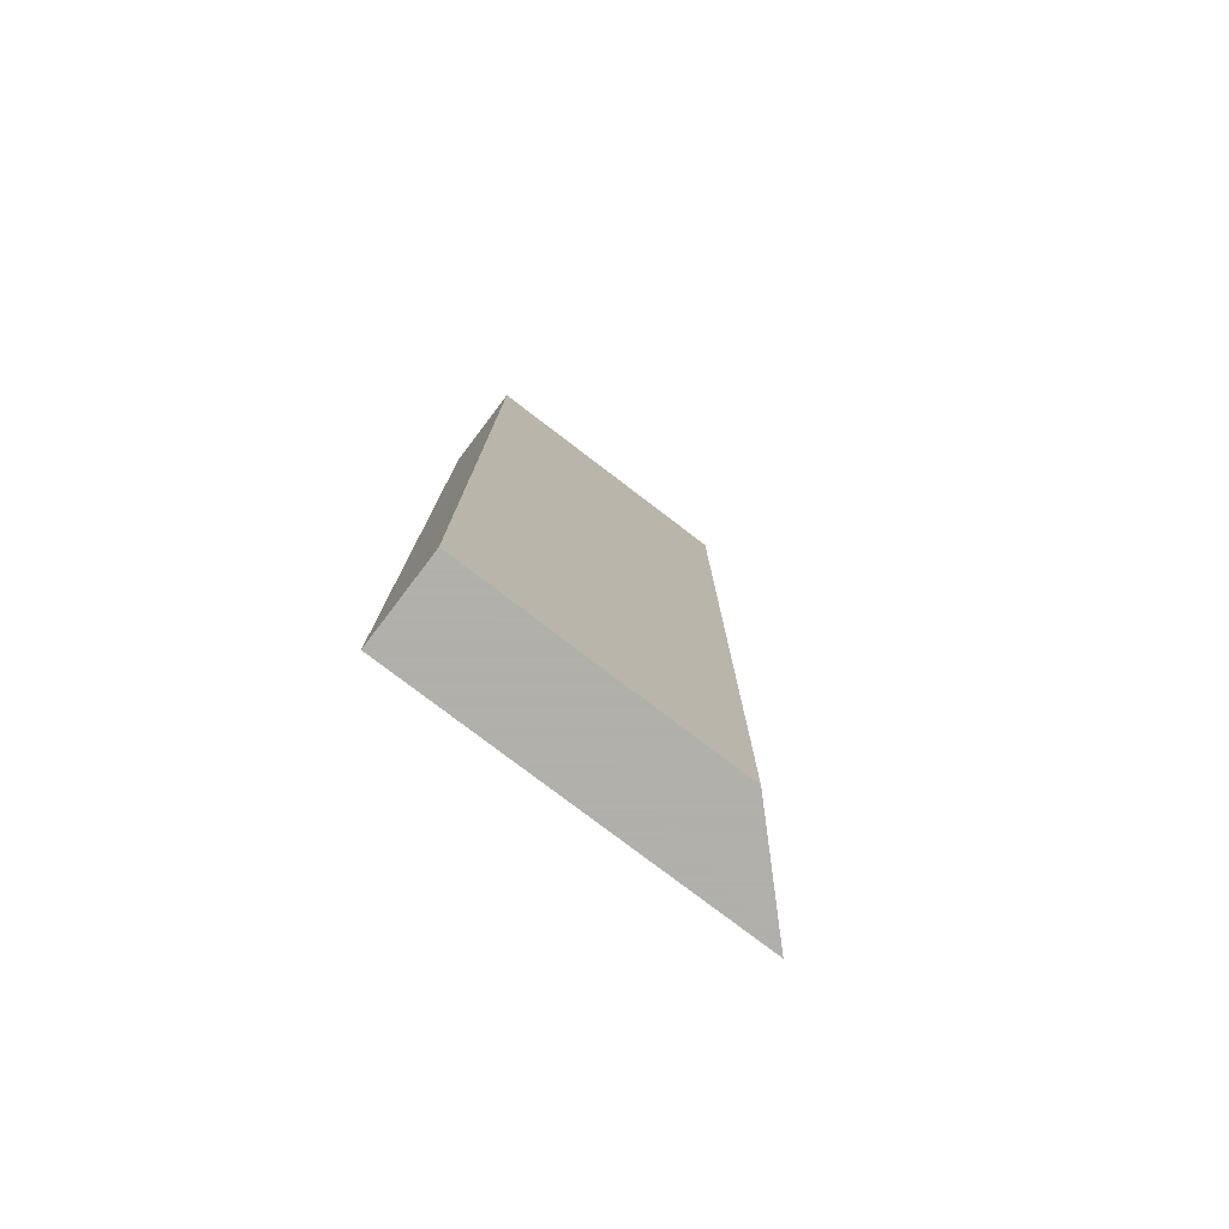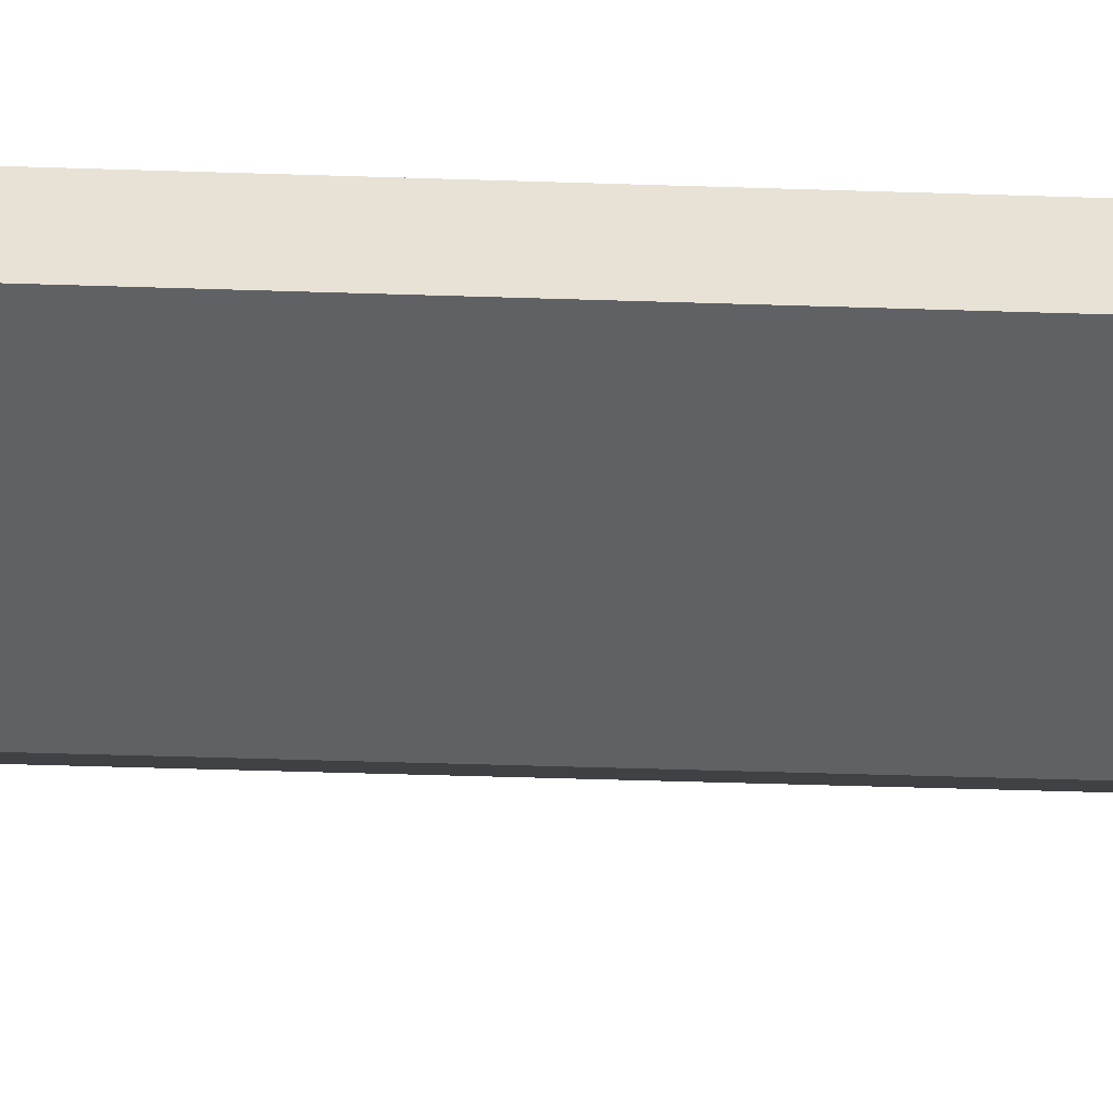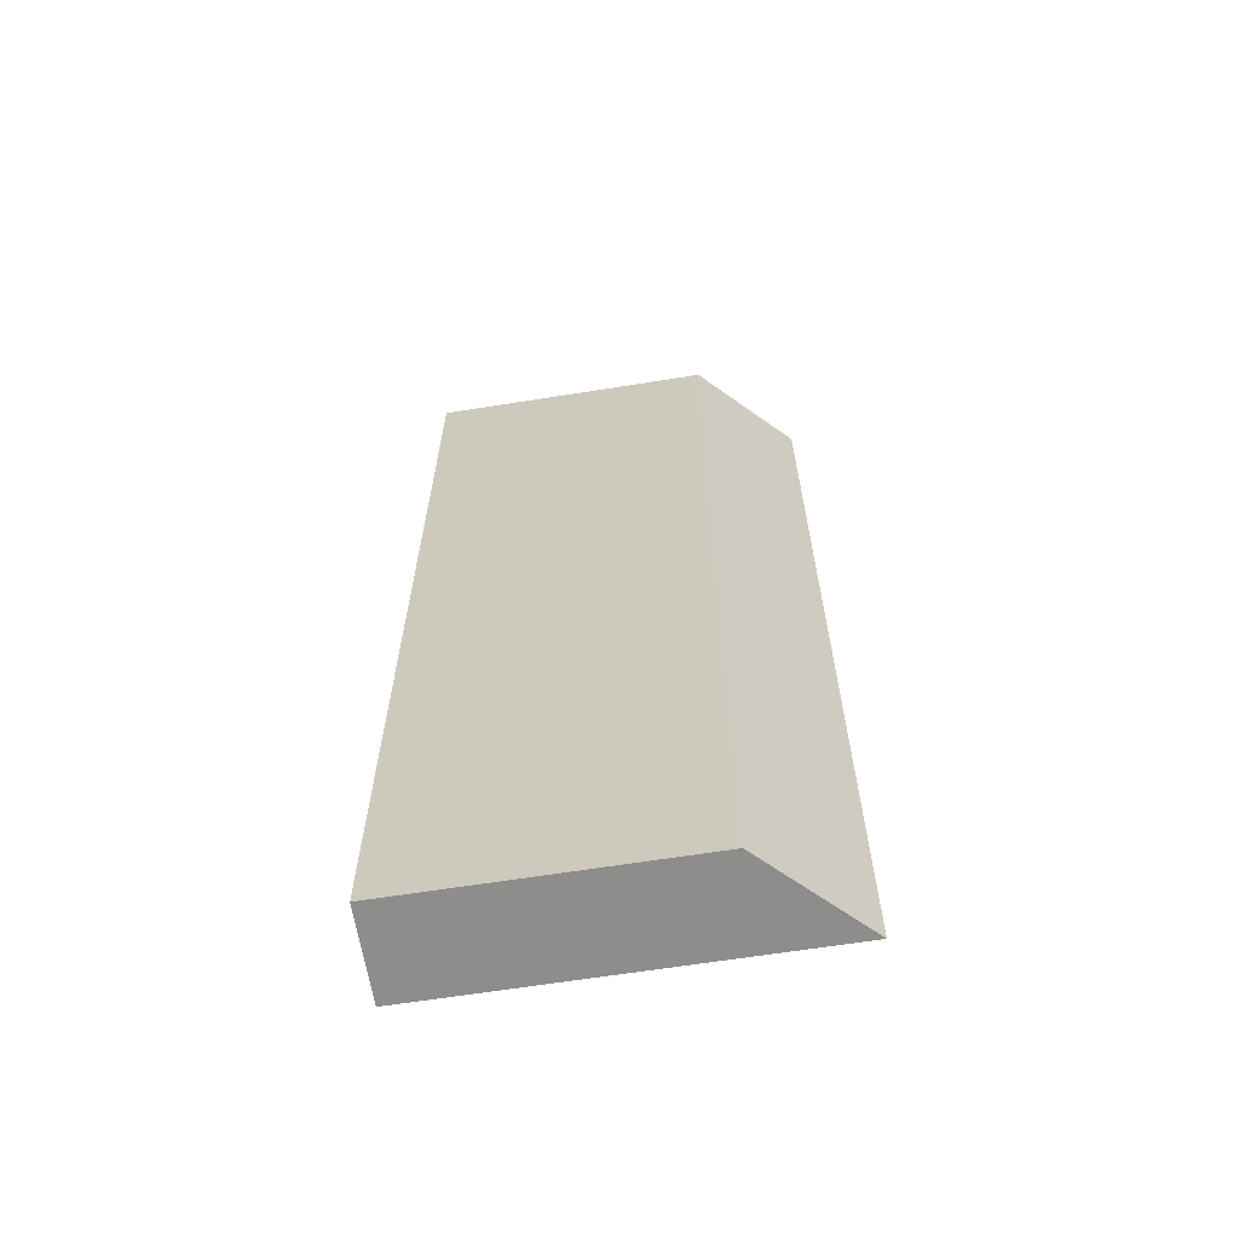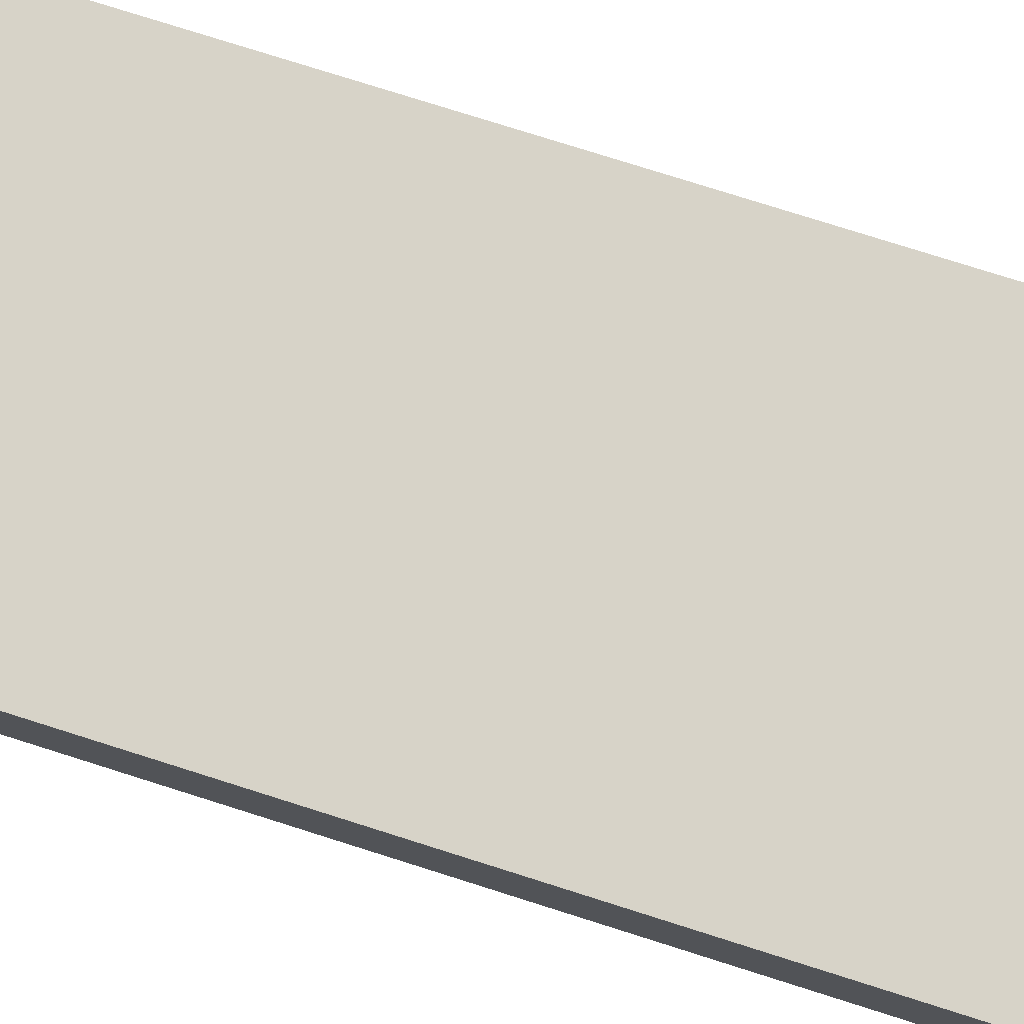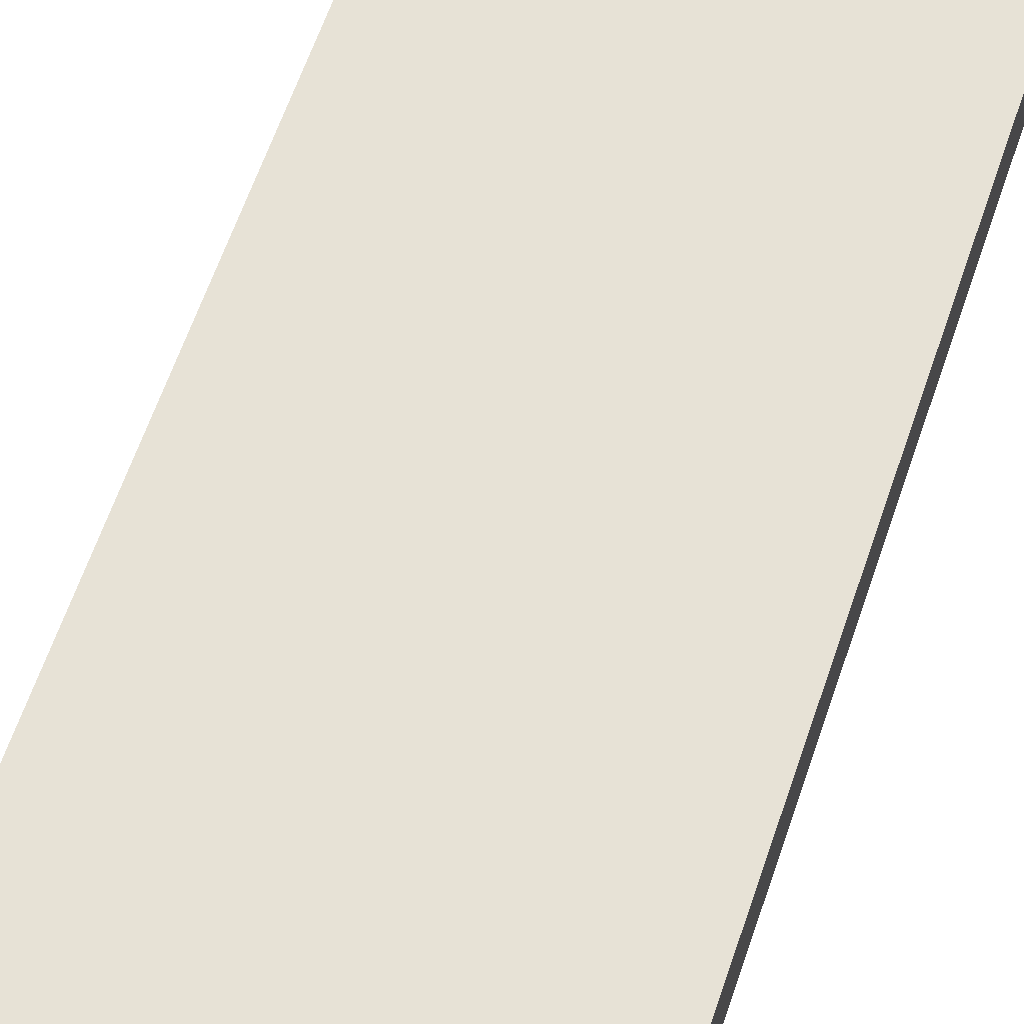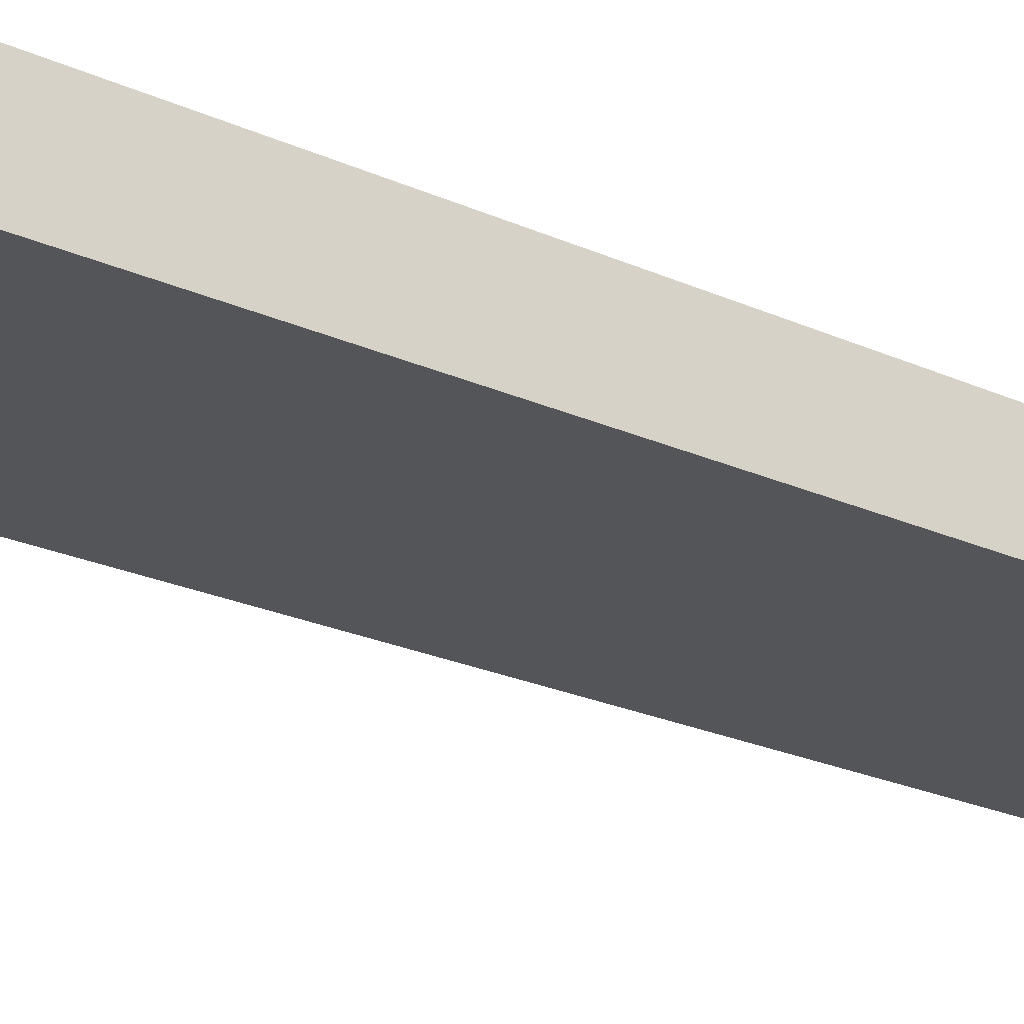
<metadata>
{"format":"obj","ext":"obj","renderer":"f3d","projection":"perspective","resolution":1024,"background":"white","views":[{"elev":-78.4,"azim":-37.3,"up":"+Z"},{"elev":-50.4,"azim":-92.0,"up":"+Y"},{"elev":-64.4,"azim":9.1,"up":"+Z"},{"elev":77.0,"azim":-72.4,"up":"+Y"},{"elev":63.0,"azim":-161.1,"up":"+Y"},{"elev":-24.5,"azim":-126.2,"up":"+Y"}]}
</metadata>
<code>
v 0.001258 0.002169 0.005
v -0.0025 0.002169 0.005
v 0.0003353 0.001251 0.005
v 0.001258 0.002169 -0.005
v -0.0025 0.001251 0.005
v -0.0025 0.002169 -0.005
v 0.0003353 0.001251 -0.005
v -0.0025 0.001251 -0.005
f 1 2 5
f 1 5 3
f 1 3 7
f 1 7 4
f 1 4 6
f 1 6 2
f 2 6 8
f 2 8 5
f 3 5 8
f 3 8 7
f 4 7 8
f 4 8 6

</code>
